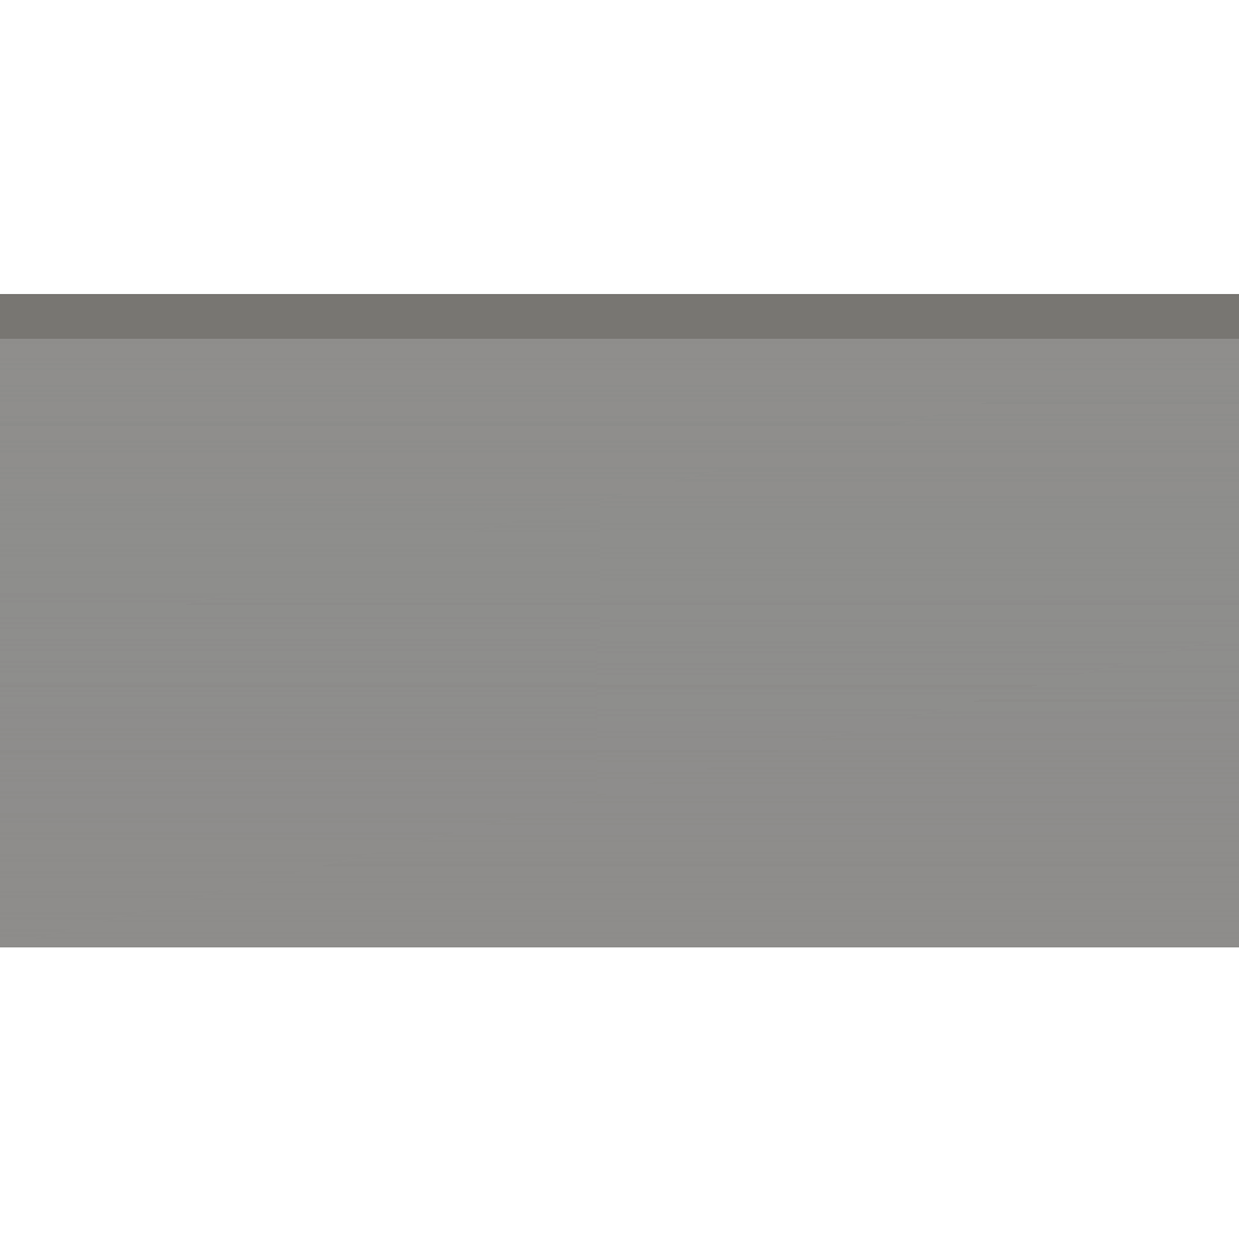
<metadata>
{"format":"stl","ext":"stl","renderer":"f3d","projection":"perspective","resolution":1024,"background":"white","views":[{"elev":9.7,"azim":-90.0,"up":"+Y"}]}
</metadata>
<code>
# stl→obj: 16 verts, 28 faces
v -9.838 -3.855 -44.88
v -9.818 -3.857 -44.88
v -9.818 -3.857 -41.31
v -9.838 -3.855 -41.31
v -9.857 -3.853 -41.31
v -9.857 -3.853 -44.88
v -9.877 -3.851 -41.31
v -9.877 -3.851 -44.88
v -9.872 -3.801 -41.31
v -9.872 -3.801 -44.88
v -9.812 -3.807 -41.31
v -9.832 -3.805 -44.88
v -9.832 -3.805 -41.31
v -9.852 -3.803 -41.31
v -9.812 -3.807 -44.88
v -9.852 -3.803 -44.88
f 1 2 3
f 1 3 4
f 1 4 5
f 6 5 7
f 6 1 5
f 8 6 7
f 8 9 10
f 7 9 8
f 11 12 13
f 13 12 14
f 15 12 11
f 14 16 9
f 12 16 14
f 16 10 9
f 15 11 2
f 11 3 2
f 7 14 9
f 5 14 7
f 4 13 14
f 4 14 5
f 3 11 13
f 3 13 4
f 16 8 10
f 12 6 16
f 16 6 8
f 15 1 12
f 12 1 6
f 15 2 1

</code>
